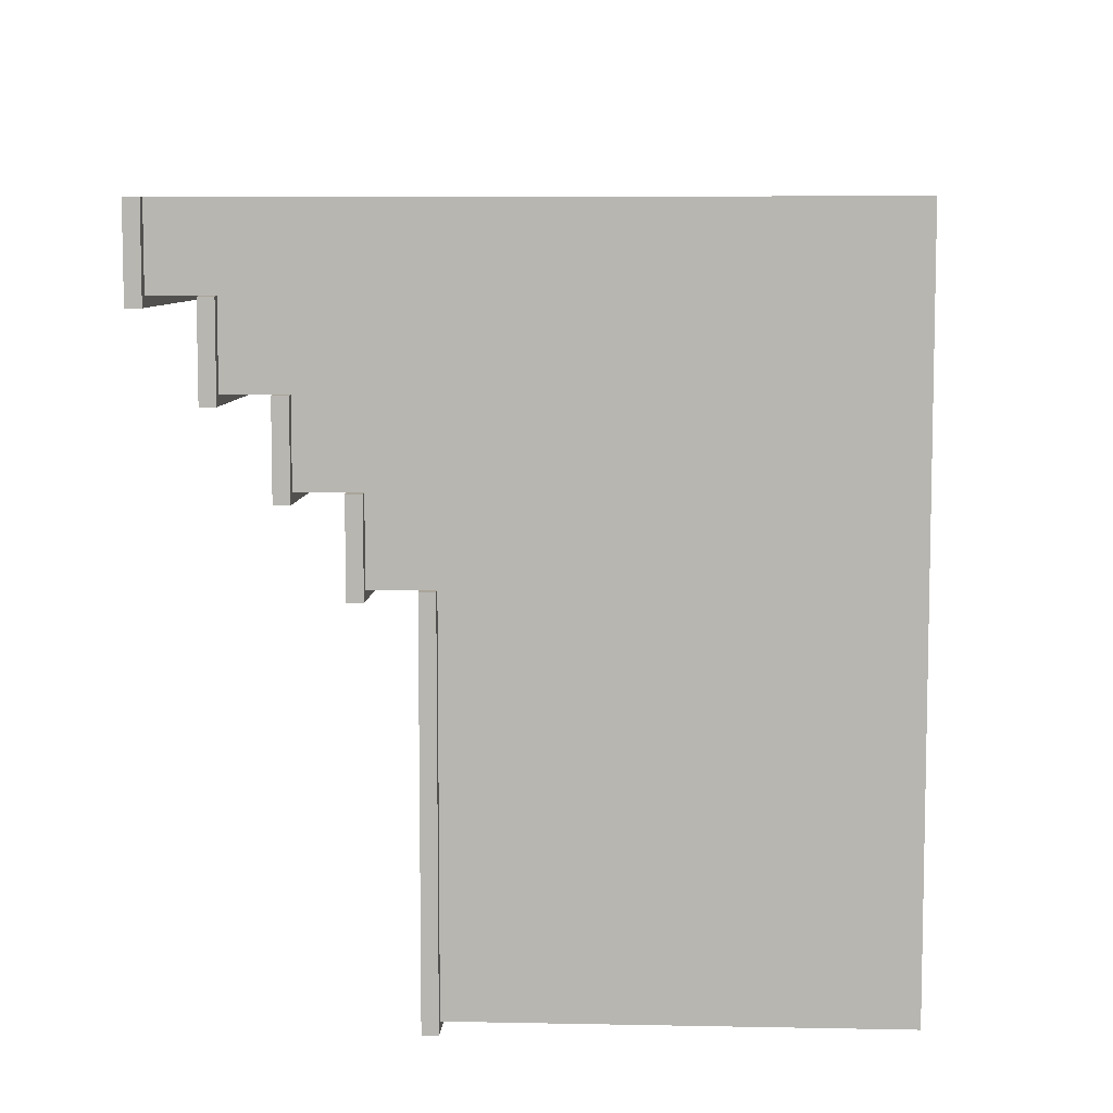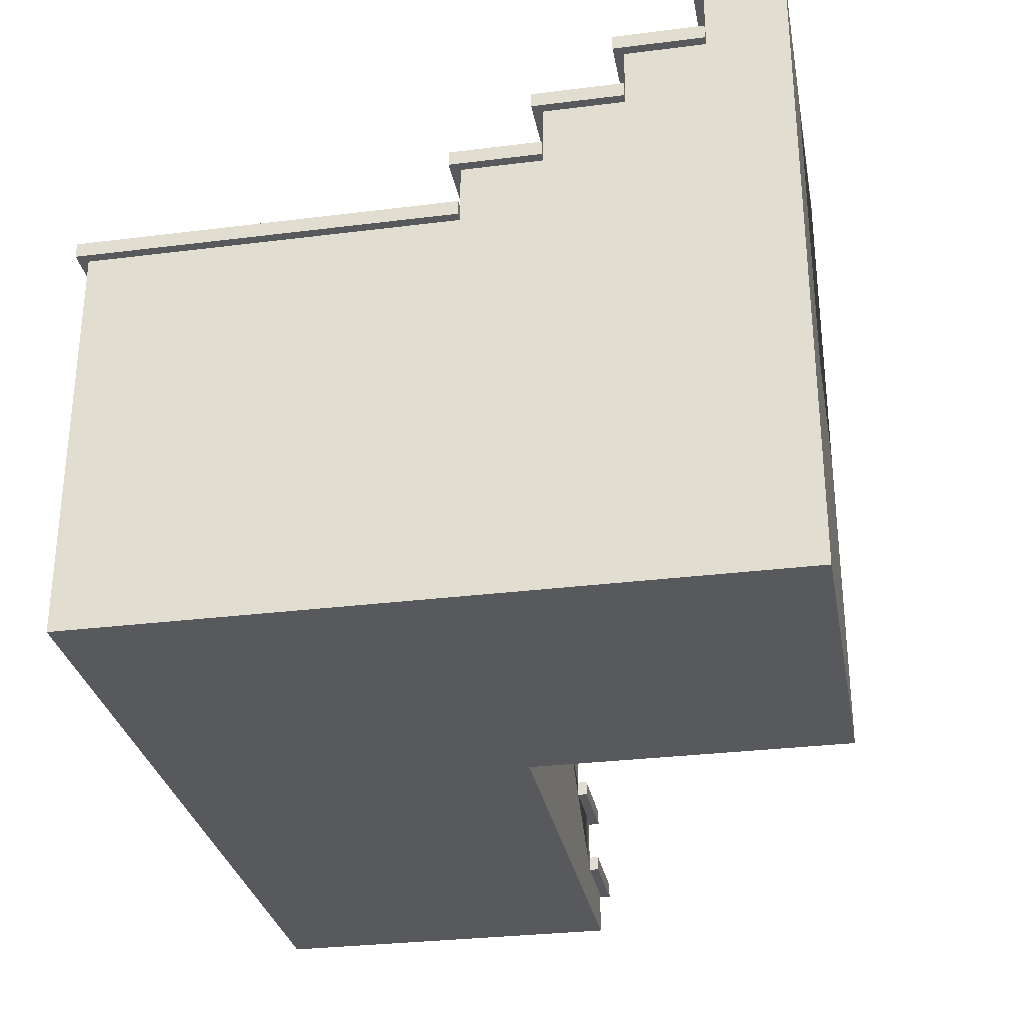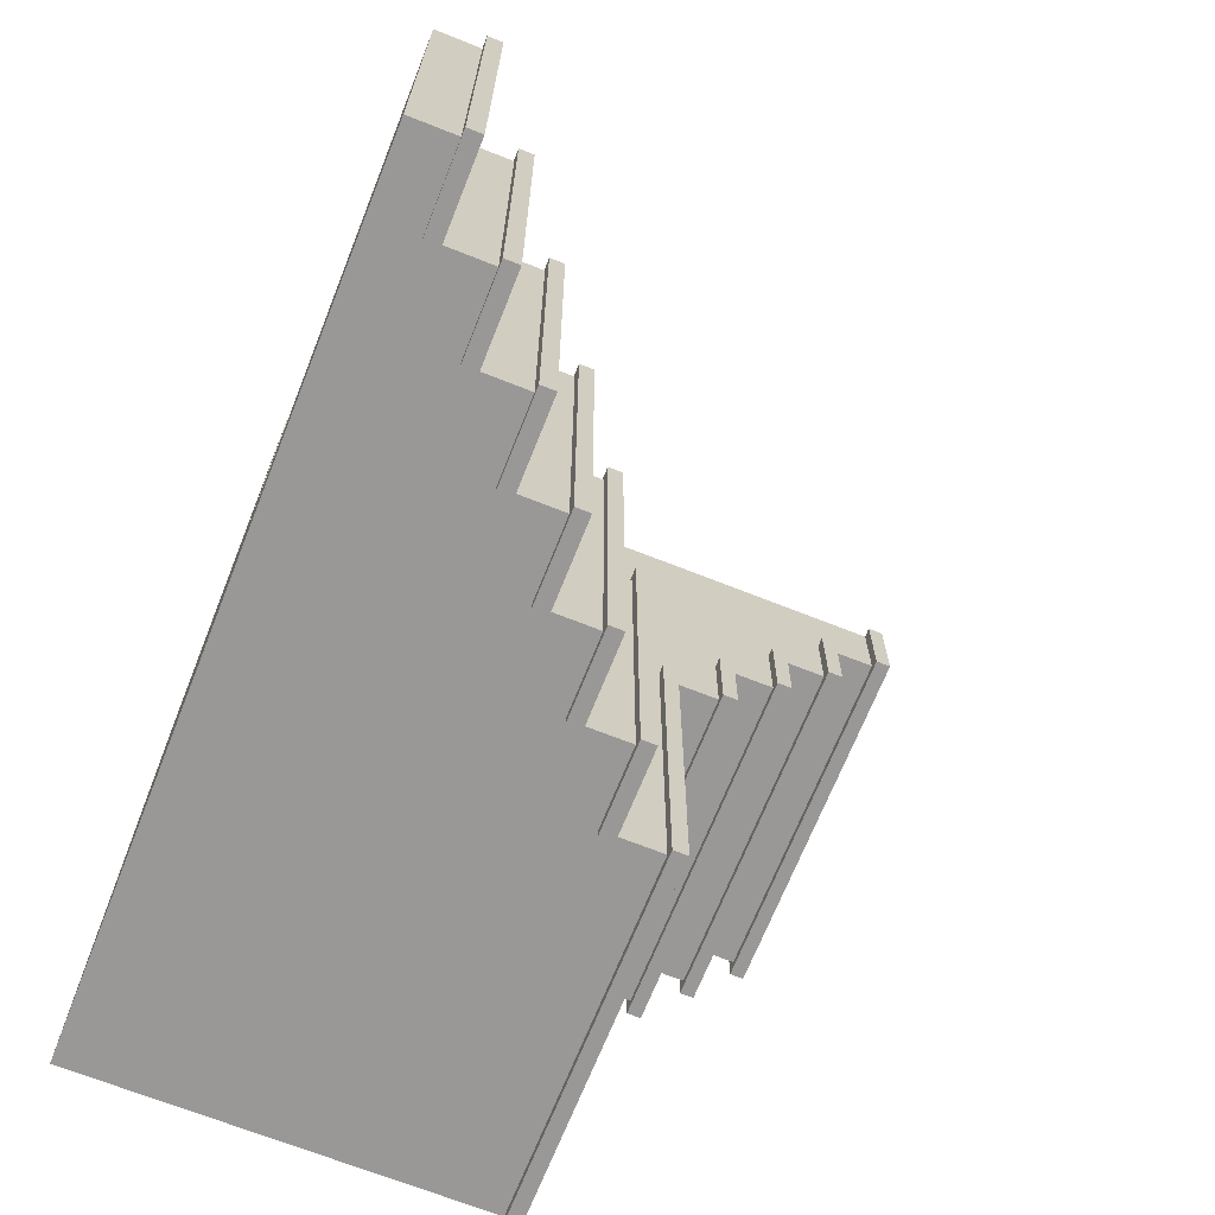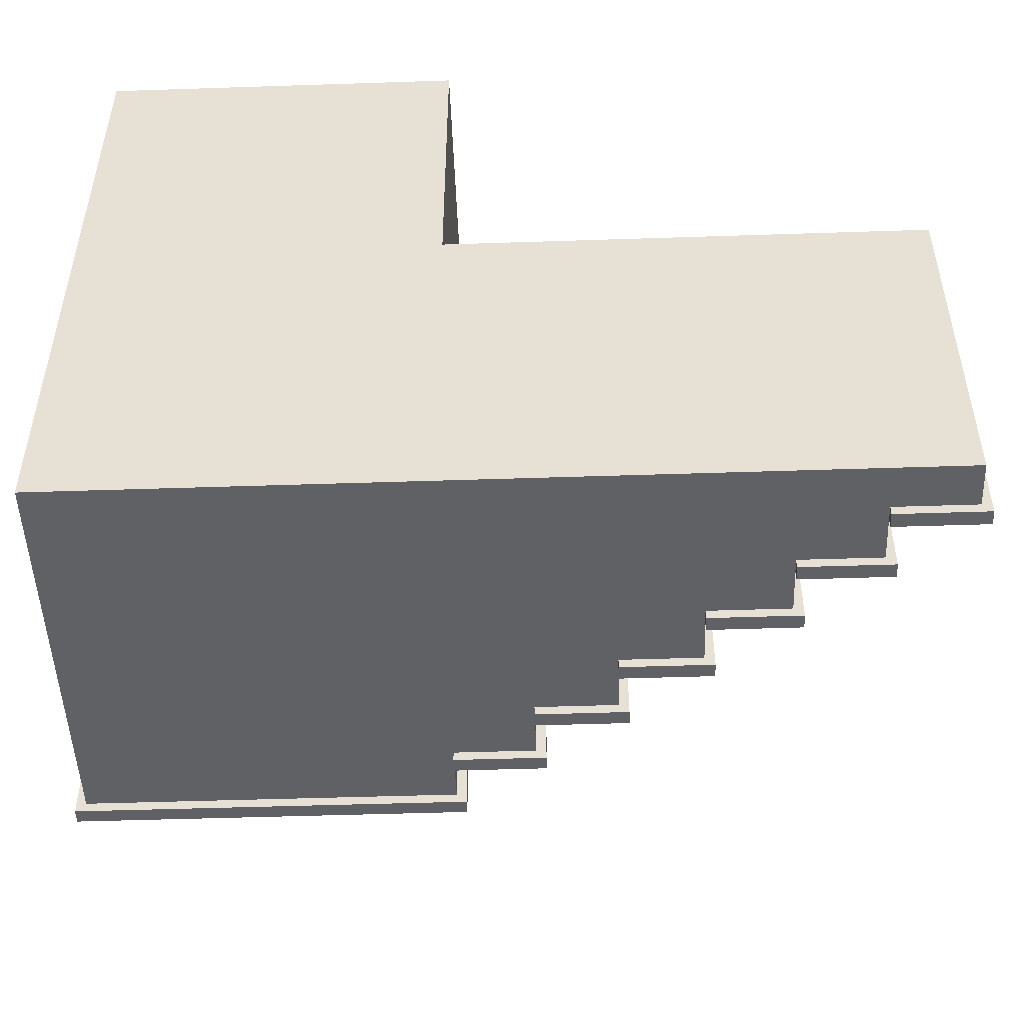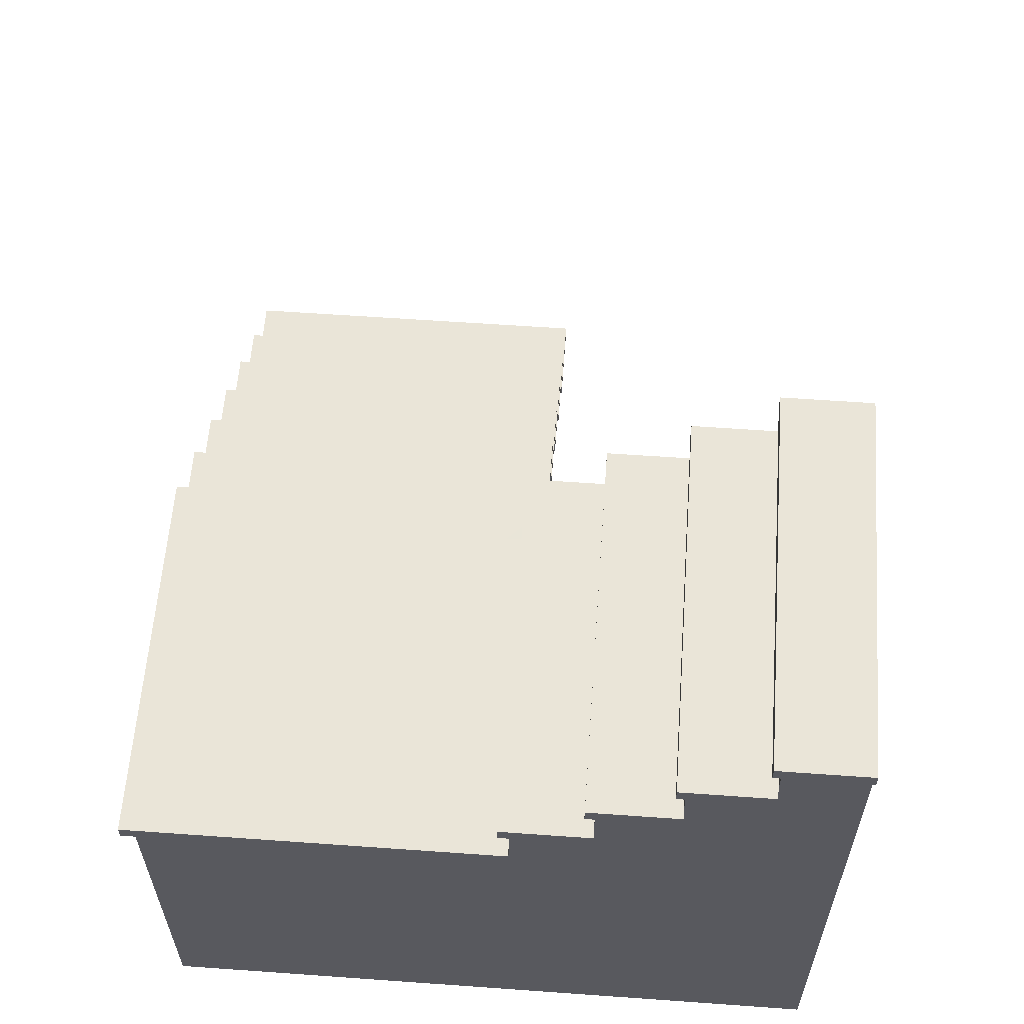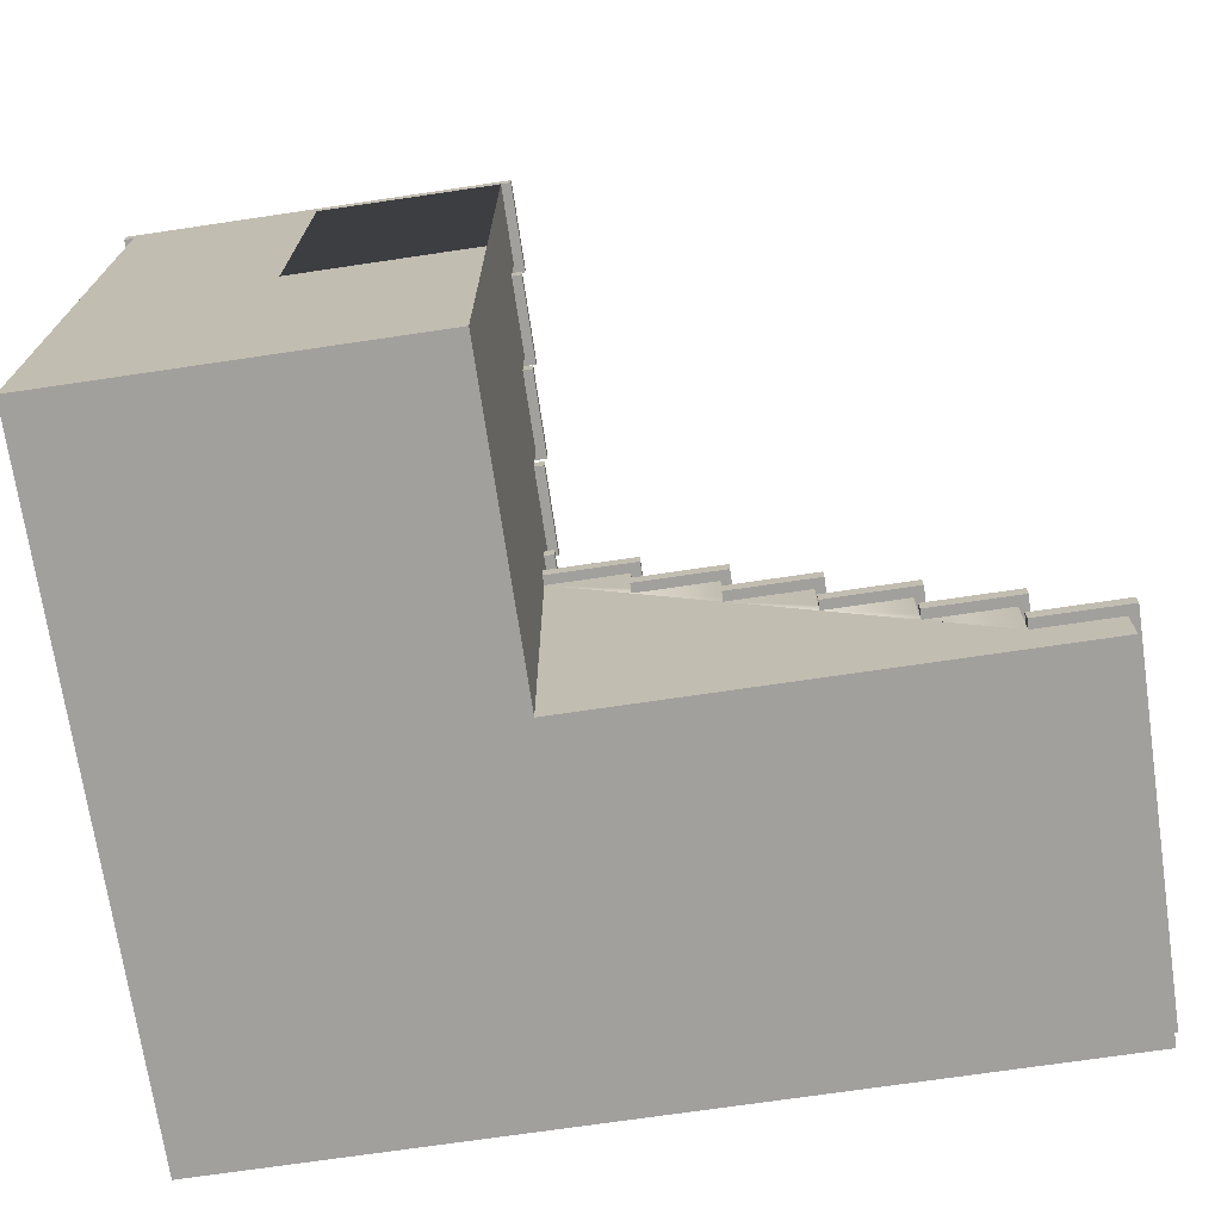
<metadata>
{"format":"obj","ext":"obj","renderer":"f3d","projection":"perspective","resolution":1024,"background":"white","views":[{"elev":7.6,"azim":-86.8,"up":"+Z"},{"elev":-30.0,"azim":-79.6,"up":"+Y"},{"elev":-68.7,"azim":68.3,"up":"+Z"},{"elev":-49.5,"azim":2.1,"up":"+Z"},{"elev":59.6,"azim":-85.8,"up":"+Y"},{"elev":-71.6,"azim":8.4,"up":"+Y"}]}
</metadata>
<code>
o stairsCorner
v -2.623 1.705 0
v -4.095 1.705 0
v -4.095 1.948 0
v -2.623 1.948 0
v -5.406 2.923 6.16
v -5.406 2.679 6.16
v -5.406 2.679 6.32
v -5.406 2.923 6.32
v -6.718 3.897 6.32
v -6.718 3.653 6.32
v -5.246 3.653 6.32
v -5.246 3.897 6.32
v -6.718 3.897 0
v -6.718 3.653 0
v -6.718 3.653 0.16
v -6.718 3.897 0.16
v -3.935 2.923 6.32
v -3.935 2.923 0
v -5.406 2.923 0
v -5.406 2.923 0.16
v -9.341 5.845 0
v -9.341 5.602 0
v -9.341 5.602 0.16
v -9.341 5.845 0.16
v -5.246 3.897 0
v -6.718 3.897 6.16
v -6.718 3.653 6.16
v -9.341 5.845 6.32
v -9.341 5.602 6.32
v -7.87 5.602 6.32
v -7.87 5.845 6.32
v -2.623 1.948 6.32
v -4.095 1.948 6.32
v -4.095 1.948 0.16
v -4.095 1.948 6.16
v -6.558 4.871 6.32
v -6.558 4.871 0
v -8.03 4.871 0
v -8.03 4.871 0.16
v -8.03 4.871 6.32
v -8.03 4.871 6.16
v -2.783 0.9742 0
v -2.783 0.7307 0
v -2.783 0.7307 0.16
v -2.783 0.9742 0.16
v -1.312 0.7307 0
v -1.312 0.9742 0
v -3.935 2.679 0
v -5.406 2.679 0
v -7.87 5.845 0
v -5.246 3.653 0
v -8.03 4.627 0
v -8.03 4.627 0.16
v -4.095 1.705 6.32
v -2.623 1.705 6.32
v -1.472 0.7307 6.16
v -1.312 0.7307 6.32
v -2.783 0.7307 6.32
v -2.783 0.7307 6.16
v -1.472 0.7307 0.16
v -1.312 0.9742 6.32
v -2.783 0.9742 6.32
v -2.783 0.9742 6.16
v -6.558 4.627 0
v -6.558 4.627 6.32
v -4.095 1.705 0.16
v -9.181 6.576 0
v -9.181 6.819 0
v -9.181 6.819 6.32
v -9.181 6.576 6.32
v -8.03 4.627 6.16
v -8.03 4.627 6.32
v -7.87 5.602 0
v -4.095 1.705 6.16
v -5.406 3.653 6.16
v -5.406 3.653 0.16
v -6.718 4.627 6.16
v -6.718 4.627 0.16
v -5.406 2.679 0.16
v -3.935 2.679 6.32
v -4.095 2.679 6.16
v -4.095 2.679 0.16
v -2.783 1.705 6.16
v -2.783 1.705 0.16
v -8.03 5.602 6.16
v -8.03 5.602 0.16
v -9.341 5.602 6.16
v -9.181 10.72 9.935
v -9.181 10.47 9.935
v -15.5 10.47 9.935
v -15.5 10.72 9.935
v -15.5 7.794 6
v -15.5 7.55 6
v -15.5 7.55 7.472
v -15.5 7.794 7.472
v -15.5 10.47 11.41
v -15.5 10.72 11.41
v -15.34 10.47 11.41
v -9.341 10.47 11.41
v -9.181 10.47 11.41
v -9.181 10.72 11.41
v -9.341 7.55 7.472
v -9.181 7.55 7.472
v -9.181 7.794 7.472
v -9.341 7.794 7.472
v -15.5 9.742 8.623
v -15.5 9.498 8.623
v -15.5 9.498 10.09
v -15.5 9.742 10.09
v -9.181 9.742 10.09
v -9.181 9.742 8.623
v -9.341 9.742 10.09
v -15.34 9.742 10.09
v -9.341 8.524 8.783
v -9.181 8.524 8.783
v -9.181 8.768 8.783
v -9.341 8.768 8.783
v -9.341 9.498 8.783
v -9.181 9.498 10.09
v -9.341 9.498 10.09
v -9.181 9.498 8.623
v -15.34 9.498 8.783
v -15.34 9.498 10.09
v -9.181 7.794 6
v -15.34 7.794 7.472
v -9.181 8.768 7.312
v -15.5 8.768 7.312
v -15.34 8.768 8.783
v -15.5 8.768 8.783
v -9.181 8.524 7.312
v -15.5 8.524 7.312
v -15.34 7.55 7.472
v -15.5 8.524 8.783
v -15.34 8.524 8.783
v -9.181 7.55 6
v -9.341 7.55 6.16
v -15.34 7.55 6.16
v -9.341 8.524 7.472
v -15.34 8.524 7.472
v -9.341 10.47 10.09
v -15.34 10.47 10.09
v -15.5 6.819 0
v -15.5 6.576 0
v -15.5 6.576 6.16
v -15.5 6.819 6.16
v -15.34 6.576 6.16
v -15.34 6.819 6.16
v -15.34 6.576 0.16
v -9.341 6.576 0.16
v -9.341 6.576 6.32
v -9.341 6.819 6.16
v -9.341 6.819 6.32
v -1.472 -0 0.16
v -1.472 -0 6.16
v -15.34 -0 11.41
v -9.341 -0 11.41
v -15.34 -0 0.16
v -9.341 -0 6.16
f 1 2 3
f 3 4 1
f 5 6 7
f 7 8 5
f 9 10 11
f 11 12 9
f 13 14 15
f 15 16 13
f 17 18 19
f 19 8 17
f 19 20 8
f 20 5 8
f 21 22 23
f 23 24 21
f 12 25 13
f 13 9 12
f 13 16 9
f 16 26 9
f 26 27 10
f 10 9 26
f 28 29 30
f 30 31 28
f 32 4 3
f 3 33 32
f 3 34 33
f 34 35 33
f 36 37 38
f 38 39 36
f 39 40 36
f 39 41 40
f 42 43 44
f 44 45 42
f 46 43 42
f 42 47 46
f 48 49 19
f 19 18 48
f 31 50 21
f 21 28 31
f 21 24 28
f 51 14 13
f 13 25 51
f 38 52 53
f 53 39 38
f 33 54 55
f 55 32 33
f 56 46 57
f 57 58 56
f 58 59 56
f 46 56 60
f 60 43 46
f 60 44 43
f 61 47 42
f 42 62 61
f 42 45 62
f 45 63 62
f 64 37 36
f 36 65 64
f 3 2 66
f 66 34 3
f 67 68 69
f 69 70 67
f 64 52 38
f 38 37 64
f 41 71 72
f 72 40 41
f 73 22 21
f 21 50 73
f 35 74 54
f 54 33 35
f 51 25 12
f 12 11 51
f 1 4 32
f 32 55 1
f 75 51 11
f 11 10 75
f 10 27 75
f 51 75 76
f 76 14 51
f 76 15 14
f 77 64 65
f 65 72 77
f 72 71 77
f 64 77 78
f 78 52 64
f 78 53 52
f 63 59 58
f 58 62 63
f 19 49 79
f 79 20 19
f 73 50 31
f 31 30 73
f 8 7 80
f 80 17 8
f 81 48 80
f 80 7 81
f 7 6 81
f 48 81 82
f 82 49 48
f 82 79 49
f 62 58 57
f 57 61 62
f 40 72 65
f 65 36 40
f 83 1 55
f 55 54 83
f 54 74 83
f 1 83 84
f 84 2 1
f 84 66 2
f 85 86 30
f 30 29 85
f 29 87 85
f 73 30 86
f 86 22 73
f 86 23 22
f 48 18 17
f 17 80 48
f 46 47 61
f 61 57 46
f 88 89 90
f 90 91 88
f 92 93 94
f 94 95 92
f 91 90 96
f 96 97 91
f 98 99 100
f 100 101 98
f 101 96 98
f 101 97 96
f 102 103 104
f 104 105 102
f 106 107 108
f 108 109 106
f 110 111 106
f 106 112 110
f 106 113 112
f 106 109 113
f 114 115 116
f 116 117 114
f 118 119 120
f 121 119 118
f 118 107 121
f 118 122 107
f 122 123 107
f 123 108 107
f 104 124 92
f 92 105 104
f 92 125 105
f 92 95 125
f 116 126 127
f 127 117 116
f 127 128 117
f 127 129 128
f 126 130 131
f 131 127 126
f 120 119 110
f 110 112 120
f 111 121 107
f 107 106 111
f 94 132 125
f 125 95 94
f 108 123 113
f 113 109 108
f 133 134 128
f 128 129 133
f 124 135 93
f 93 92 124
f 136 103 102
f 135 103 136
f 136 93 135
f 136 137 93
f 137 132 93
f 132 94 93
f 138 115 114
f 130 115 138
f 138 131 130
f 138 139 131
f 139 134 131
f 134 133 131
f 89 88 101
f 101 100 89
f 130 126 116
f 116 115 130
f 101 88 91
f 91 97 101
f 121 111 110
f 110 119 121
f 140 100 99
f 89 100 140
f 140 90 89
f 140 141 90
f 141 98 90
f 98 96 90
f 127 131 133
f 133 129 127
f 135 124 104
f 104 103 135
f 142 143 144
f 144 145 142
f 145 144 146
f 146 147 145
f 67 143 142
f 142 68 67
f 148 146 144
f 148 144 143
f 149 148 143
f 149 143 67
f 150 149 67
f 67 70 150
f 69 68 142
f 142 147 151
f 142 145 147
f 69 151 152
f 142 151 69
f 150 70 69
f 69 152 150
f 39 86 85
f 85 41 39
f 16 78 77
f 77 26 16
f 34 82 81
f 81 35 34
f 20 76 75
f 75 5 20
f 153 60 56
f 56 154 153
f 45 84 83
f 83 63 45
f 140 112 113
f 113 141 140
f 138 105 125
f 125 139 138
f 155 156 99
f 99 98 155
f 148 157 155
f 155 146 148
f 155 147 146
f 155 132 147
f 155 125 132
f 155 139 125
f 155 134 139
f 155 128 134
f 155 122 128
f 155 123 122
f 155 113 123
f 155 141 113
f 155 98 141
f 137 147 132
f 118 117 128
f 128 122 118
f 153 157 148
f 148 44 153
f 148 45 44
f 148 66 45
f 148 34 66
f 148 79 34
f 148 20 79
f 148 15 20
f 148 16 15
f 148 53 16
f 148 39 53
f 148 23 39
f 148 24 23
f 148 149 24
f 39 23 86
f 16 53 78
f 20 15 76
f 34 79 82
f 45 66 84
f 153 44 60
f 59 154 56
f 158 154 59
f 59 87 158
f 59 74 6
f 59 63 74
f 74 63 83
f 74 35 6
f 6 35 81
f 6 71 87
f 6 27 71
f 6 5 27
f 27 5 75
f 27 26 71
f 71 26 77
f 71 41 87
f 41 85 87
f 59 6 87
f 153 154 158
f 158 157 153
f 158 156 157
f 156 155 157
f 151 147 137
f 137 136 151
f 151 136 102
f 102 152 151
f 102 150 152
f 102 28 150
f 102 29 28
f 29 102 156
f 87 29 156
f 156 158 87
f 102 114 156
f 114 102 105
f 105 138 114
f 114 120 156
f 120 114 117
f 117 118 120
f 120 99 156
f 99 120 112
f 112 140 99
f 150 28 24
f 24 149 150

</code>
